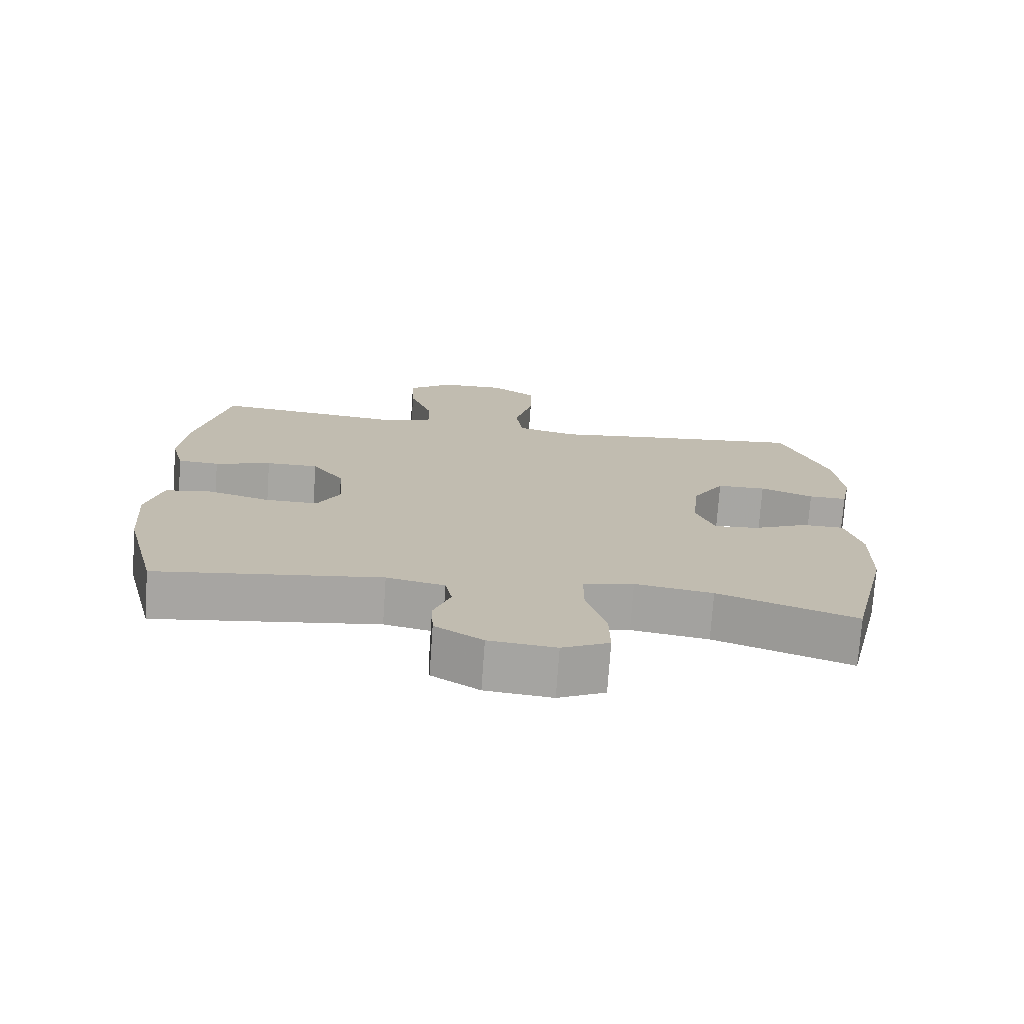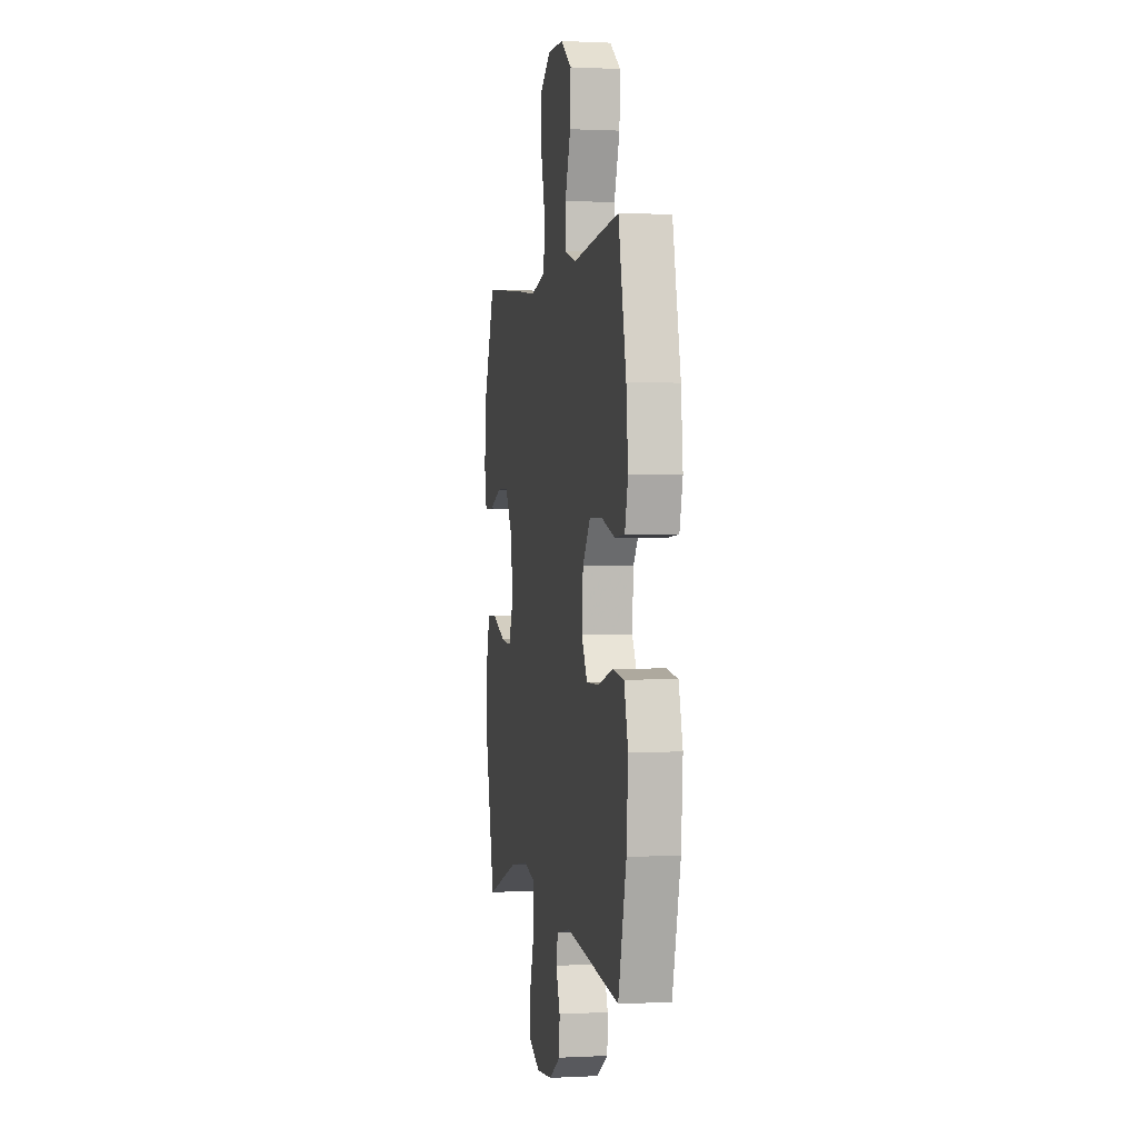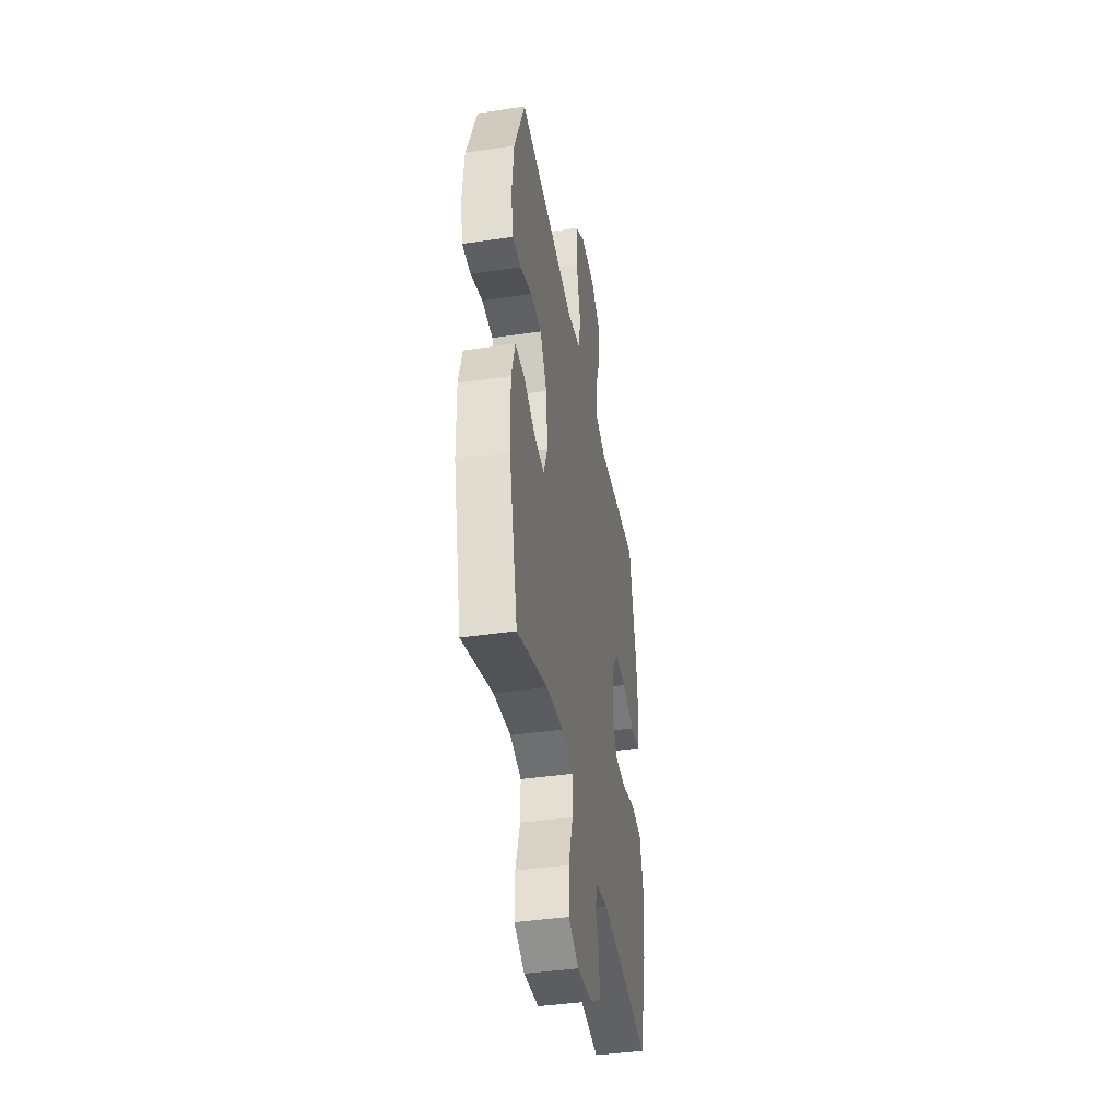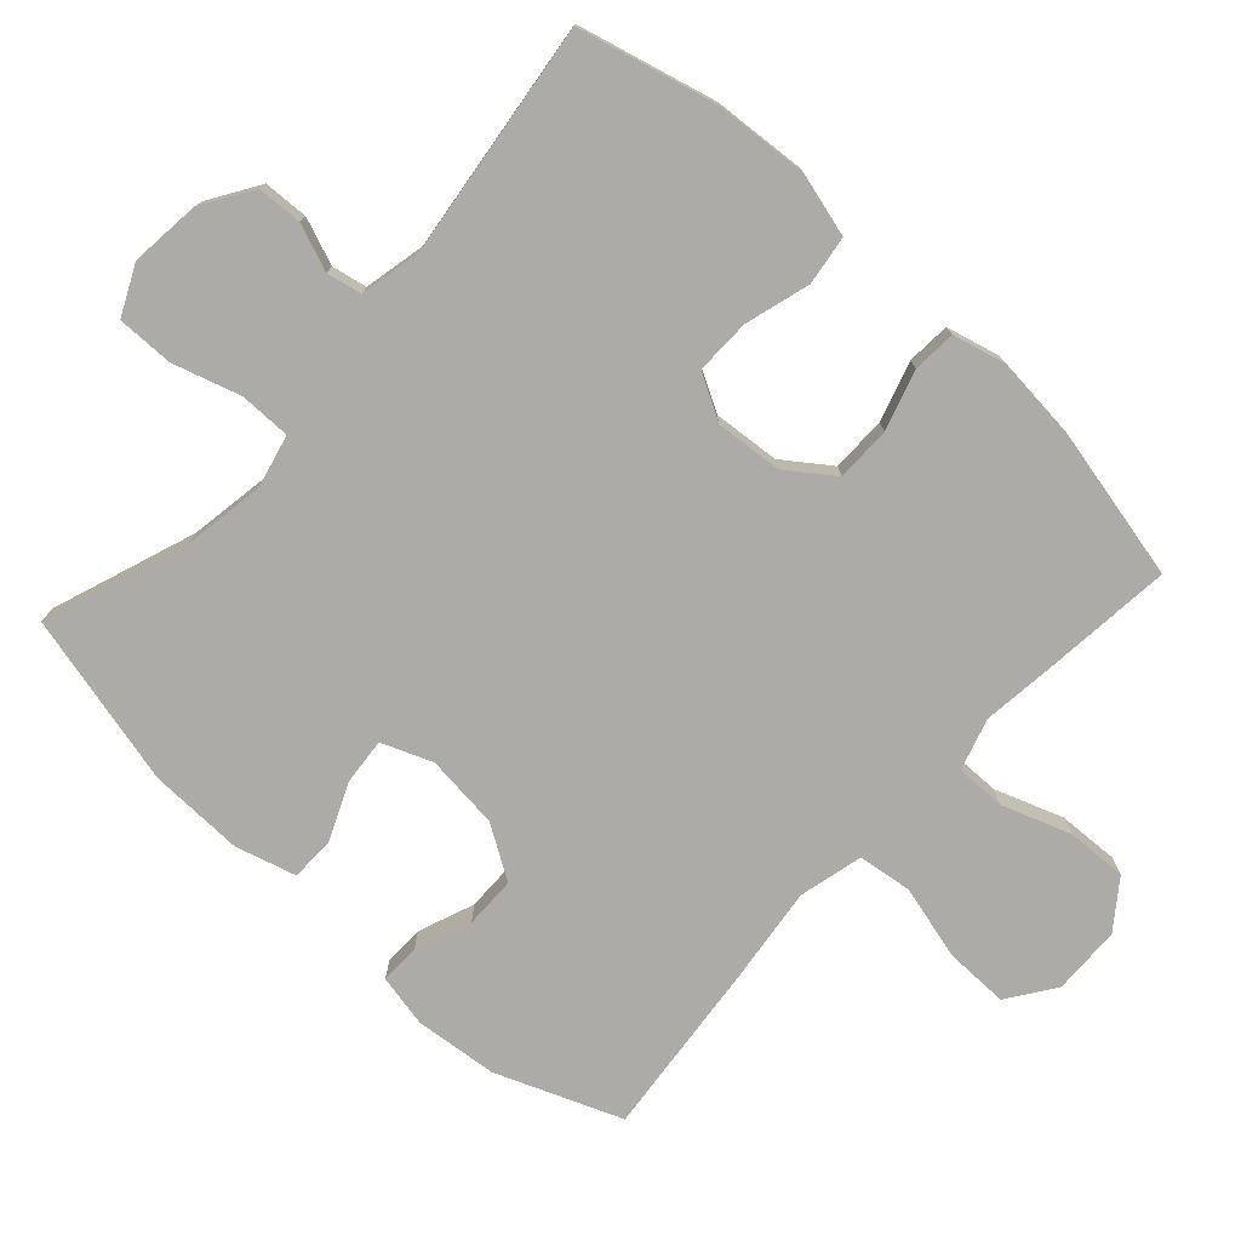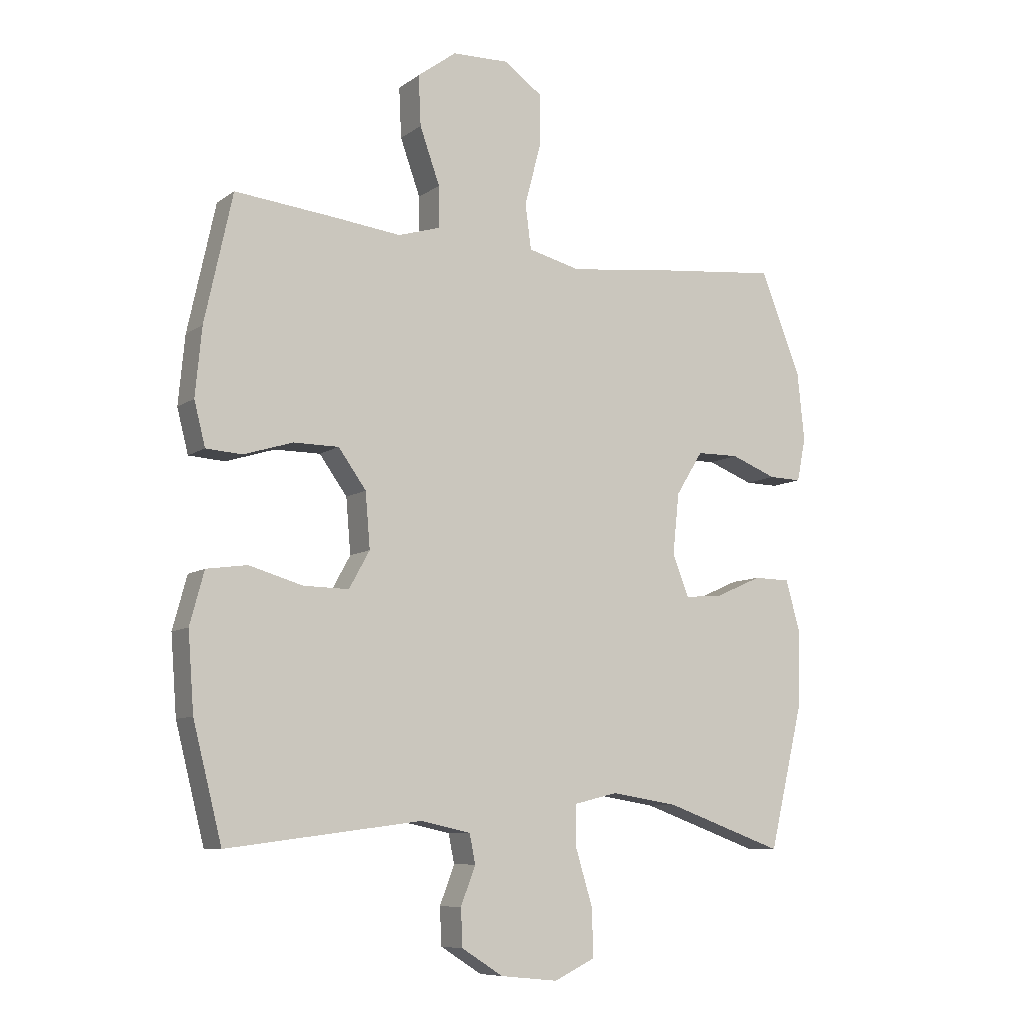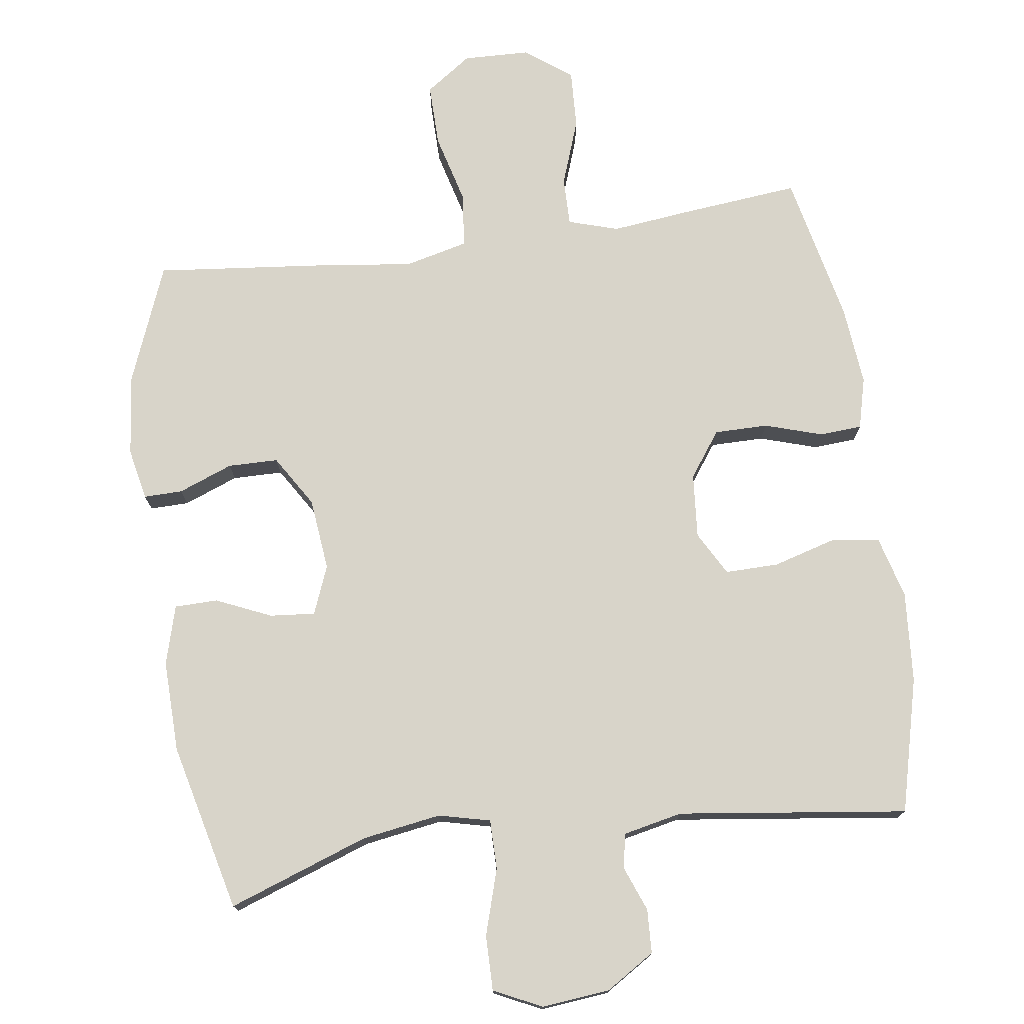
<metadata>
{"format":"obj","ext":"obj","renderer":"f3d","projection":"perspective","resolution":1024,"background":"white","views":[{"elev":-74.0,"azim":-4.0,"up":"+Z"},{"elev":0.8,"azim":-100.9,"up":"+Z"},{"elev":-41.4,"azim":100.1,"up":"+Z"},{"elev":-76.3,"azim":-132.5,"up":"+Y"},{"elev":-8.6,"azim":-29.6,"up":"+Z"},{"elev":75.2,"azim":172.0,"up":"+Y"}]}
</metadata>
<code>
v -0.5 0.07 -0.5
v -0.549 0.07 -0.307
v -0.559 0.07 -0.176
v -0.535 0.07 -0.087
v -0.466 0.07 -0.077
v -0.375 0.07 -0.103
v -0.298 0.07 -0.104
v -0.263 0.07 -0.041
v -0.271 0.07 0.052
v -0.318 0.07 0.117
v -0.395 0.07 0.117
v -0.478 0.07 0.091
v -0.539 0.07 0.095
v -0.558 0.07 0.169
v -0.547 0.07 0.284
v -0.5 0.07 0.5
v -0.331 0.07 0.483
v -0.216 0.07 0.47
v -0.144 0.07 0.492
v -0.145 0.07 0.562
v -0.179 0.07 0.657
v -0.183 0.07 0.742
v -0.117 0.07 0.791
v -0.021 0.07 0.794
v 0.045 0.07 0.748
v 0.044 0.07 0.658
v 0.017 0.07 0.555
v 0.027 0.07 0.479
v 0.117 0.07 0.457
v 0.252 0.07 0.474
v 0.5 0.07 0.5
v 0.569 0.07 0.326
v 0.581 0.07 0.211
v 0.566 0.07 0.137
v 0.51 0.07 0.138
v 0.432 0.07 0.168
v 0.36 0.07 0.167
v 0.314 0.07 0.093
v 0.303 0.07 -0.011
v 0.331 0.07 -0.081
v 0.396 0.07 -0.075
v 0.475 0.07 -0.04
v 0.537 0.07 -0.041
v 0.561 0.07 -0.126
v 0.558 0.07 -0.258
v 0.5 0.07 -0.5
v 0.298 0.07 -0.428
v 0.184 0.07 -0.41
v 0.11 0.07 -0.428
v 0.11 0.07 -0.499
v 0.139 0.07 -0.594
v 0.14 0.07 -0.673
v 0.071 0.07 -0.706
v -0.027 0.07 -0.696
v -0.097 0.07 -0.652
v -0.1 0.07 -0.589
v -0.075 0.07 -0.524
v -0.085 0.07 -0.475
v -0.17 0.07 -0.457
v -0.5 0 -0.5
v -0.549 0 -0.307
v -0.559 0 -0.176
v -0.535 0 -0.087
v -0.466 0 -0.077
v -0.375 0 -0.103
v -0.298 0 -0.104
v -0.263 0 -0.041
v -0.271 0 0.052
v -0.318 0 0.117
v -0.395 0 0.117
v -0.478 0 0.091
v -0.539 0 0.095
v -0.558 0 0.169
v -0.547 0 0.284
v -0.5 0 0.5
v -0.331 0 0.483
v -0.216 0 0.47
v -0.144 0 0.492
v -0.145 0 0.562
v -0.179 0 0.657
v -0.183 0 0.742
v -0.117 0 0.791
v -0.021 0 0.794
v 0.045 0 0.748
v 0.044 0 0.658
v 0.017 0 0.555
v 0.027 0 0.479
v 0.117 0 0.457
v 0.252 0 0.474
v 0.5 0 0.5
v 0.569 0 0.326
v 0.581 0 0.211
v 0.566 0 0.137
v 0.51 0 0.138
v 0.432 0 0.168
v 0.36 0 0.167
v 0.314 0 0.093
v 0.303 0 -0.011
v 0.331 0 -0.081
v 0.396 0 -0.075
v 0.475 0 -0.04
v 0.537 0 -0.041
v 0.561 0 -0.126
v 0.558 0 -0.258
v 0.5 0 -0.5
v 0.298 0 -0.428
v 0.184 0 -0.41
v 0.11 0 -0.428
v 0.11 0 -0.499
v 0.139 0 -0.594
v 0.14 0 -0.673
v 0.071 0 -0.706
v -0.027 0 -0.696
v -0.097 0 -0.652
v -0.1 0 -0.589
v -0.075 0 -0.524
v -0.085 0 -0.475
v -0.17 0 -0.457
f 54 55 56 57
f 54 57 58
f 53 54 58
f 50 51 52 53
f 49 50 53 58
f 48 49 58 59
f 44 45 46 47
f 44 47 48
f 41 42 43 44
f 40 41 44 48
f 39 40 48 59
f 33 34 35 36
f 33 36 37
f 32 33 37
f 29 30 31 32
f 28 29 32 37
f 24 25 26 27
f 24 27 28
f 23 24 28
f 20 21 22 23
f 19 20 23 28
f 18 19 28 37
f 11 12 13 14
f 10 11 14 15
f 3 4 5 6
f 3 6 7
f 2 3 7
f 1 2 7
f 38 39 59 1
f 10 15 16 17
f 9 10 17 18
f 8 9 18 37
f 8 37 38
f 1 7 8 38
f 116 115 114 113
f 117 116 113
f 117 113 112
f 112 111 110 109
f 117 112 109 108
f 118 117 108 107
f 106 105 104 103
f 107 106 103
f 103 102 101 100
f 107 103 100 99
f 118 107 99 98
f 95 94 93 92
f 96 95 92
f 96 92 91
f 91 90 89 88
f 96 91 88 87
f 86 85 84 83
f 87 86 83
f 87 83 82
f 82 81 80 79
f 87 82 79 78
f 96 87 78 77
f 73 72 71 70
f 74 73 70 69
f 65 64 63 62
f 66 65 62
f 66 62 61
f 66 61 60
f 60 118 98 97
f 76 75 74 69
f 77 76 69 68
f 96 77 68 67
f 97 96 67
f 97 67 66 60
f 1 60 61 2
f 2 61 62 3
f 3 62 63 4
f 4 63 64 5
f 5 64 65 6
f 6 65 66 7
f 7 66 67 8
f 8 67 68 9
f 9 68 69 10
f 10 69 70 11
f 11 70 71 12
f 12 71 72 13
f 13 72 73 14
f 14 73 74 15
f 15 74 75 16
f 16 75 76 17
f 17 76 77 18
f 18 77 78 19
f 19 78 79 20
f 20 79 80 21
f 21 80 81 22
f 22 81 82 23
f 23 82 83 24
f 24 83 84 25
f 25 84 85 26
f 26 85 86 27
f 27 86 87 28
f 28 87 88 29
f 29 88 89 30
f 30 89 90 31
f 31 90 91 32
f 32 91 92 33
f 33 92 93 34
f 34 93 94 35
f 35 94 95 36
f 36 95 96 37
f 37 96 97 38
f 38 97 98 39
f 39 98 99 40
f 40 99 100 41
f 41 100 101 42
f 42 101 102 43
f 43 102 103 44
f 44 103 104 45
f 45 104 105 46
f 46 105 106 47
f 47 106 107 48
f 48 107 108 49
f 49 108 109 50
f 50 109 110 51
f 51 110 111 52
f 52 111 112 53
f 53 112 113 54
f 54 113 114 55
f 55 114 115 56
f 56 115 116 57
f 57 116 117 58
f 58 117 118 59
f 59 118 60 1

</code>
